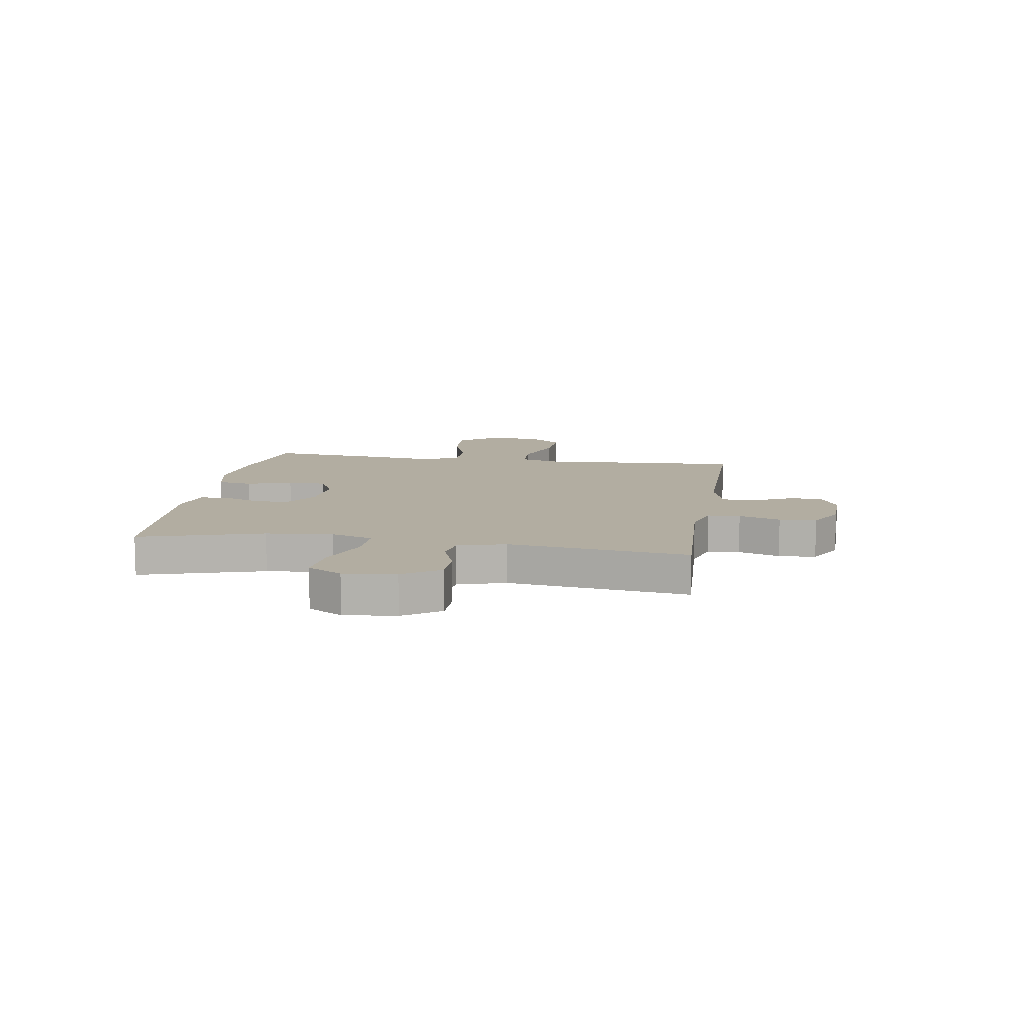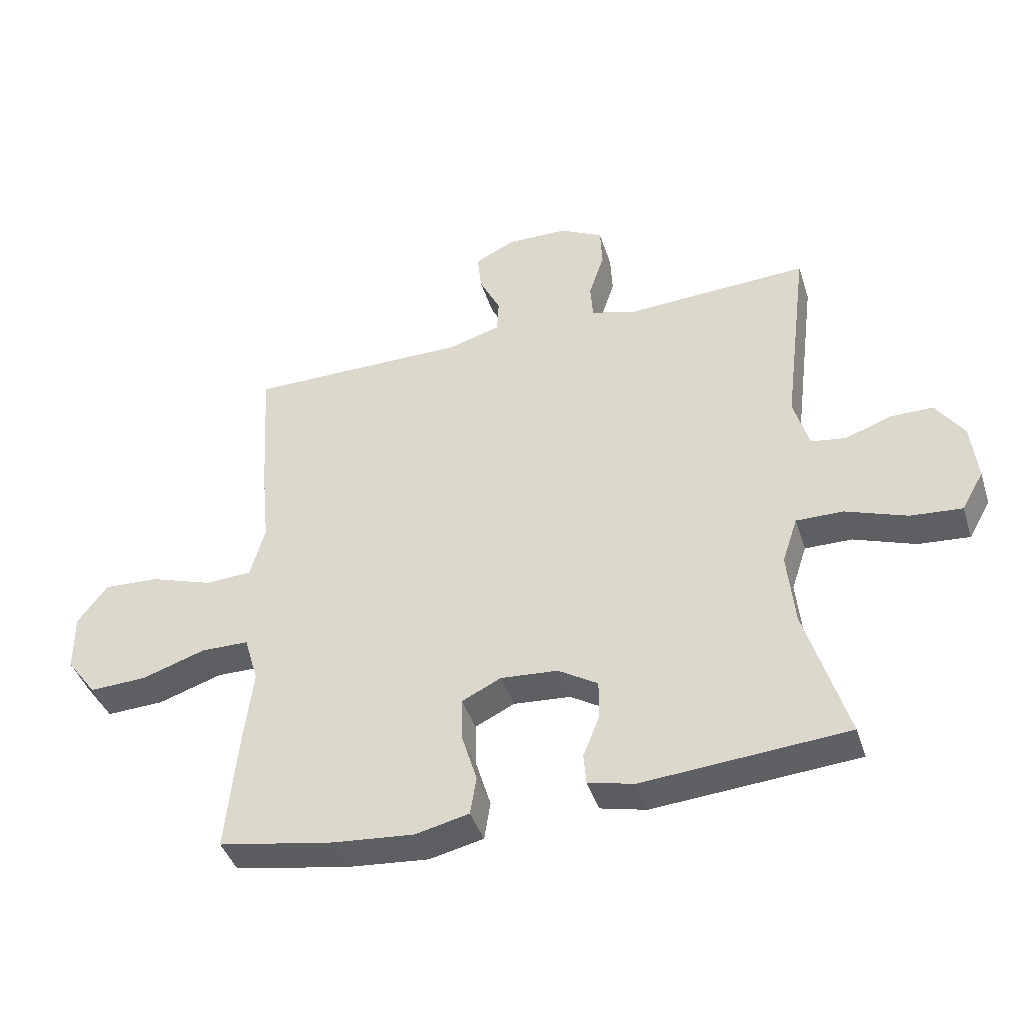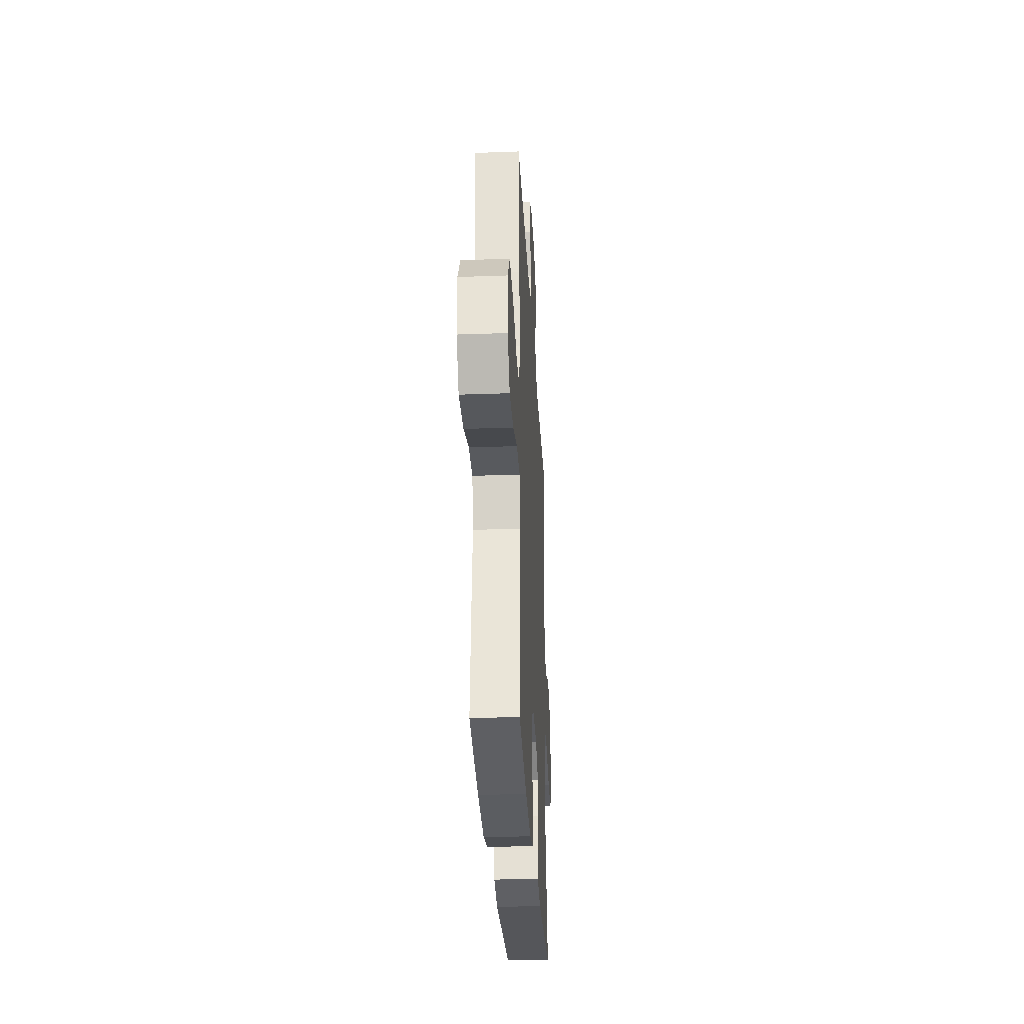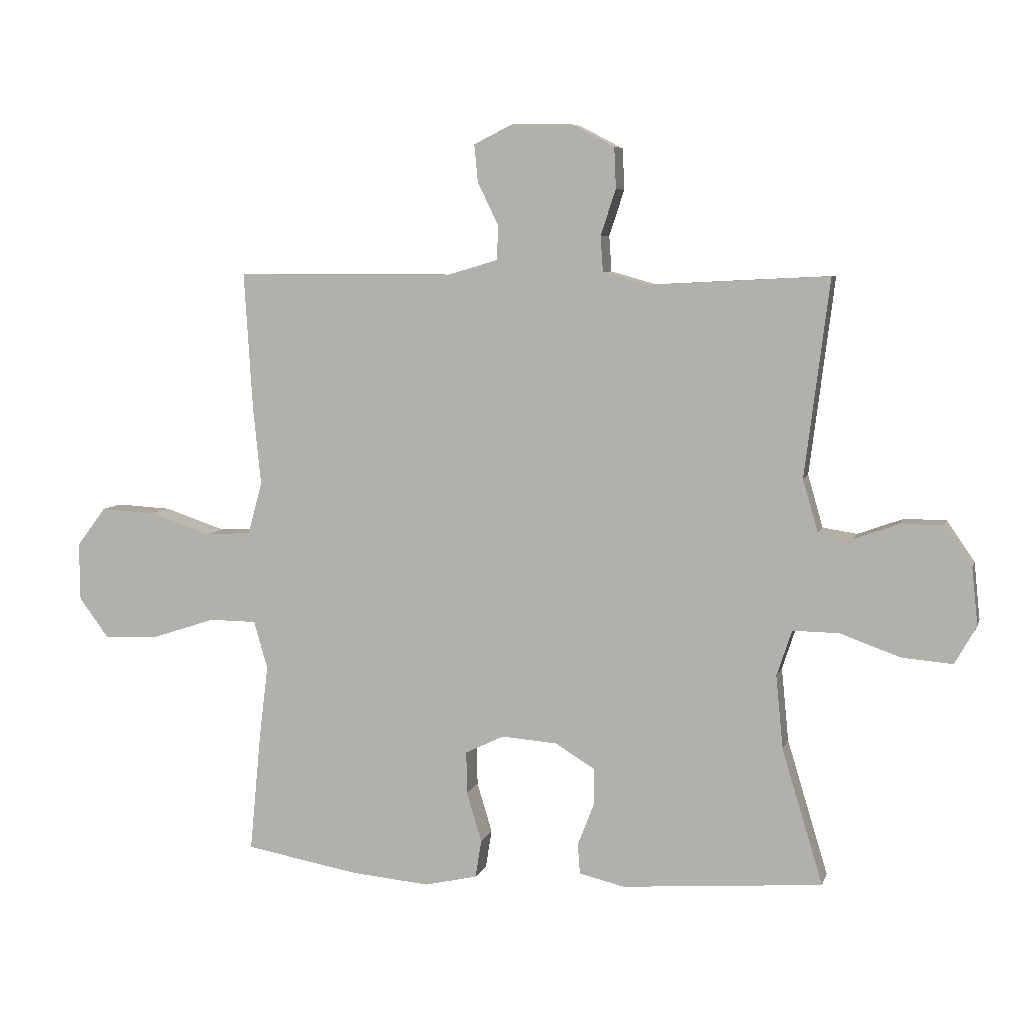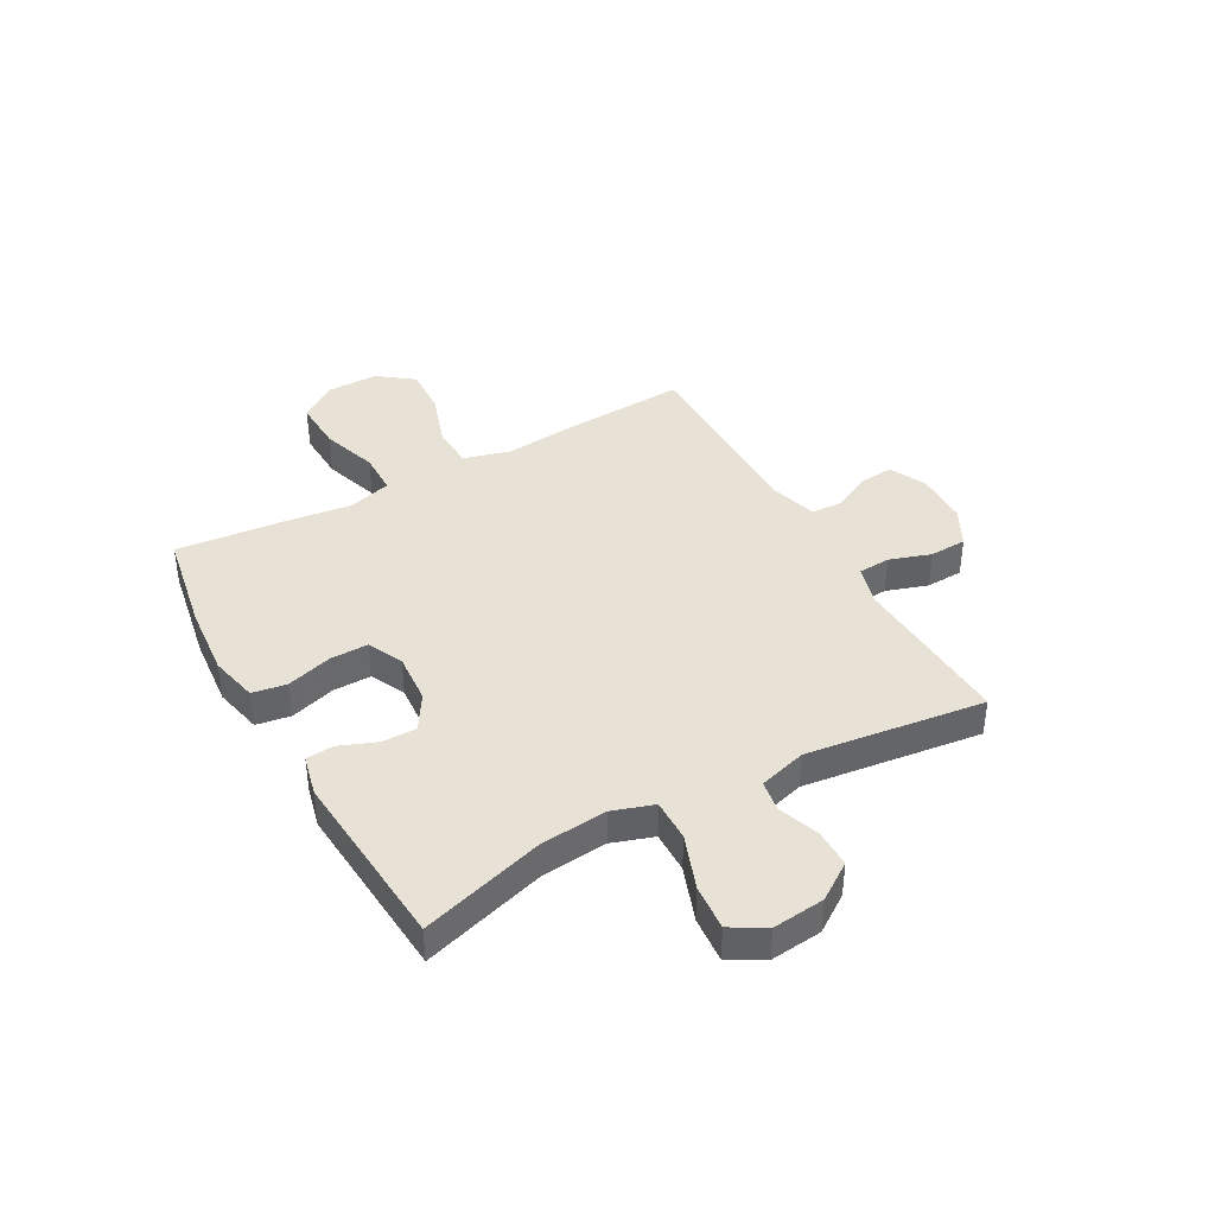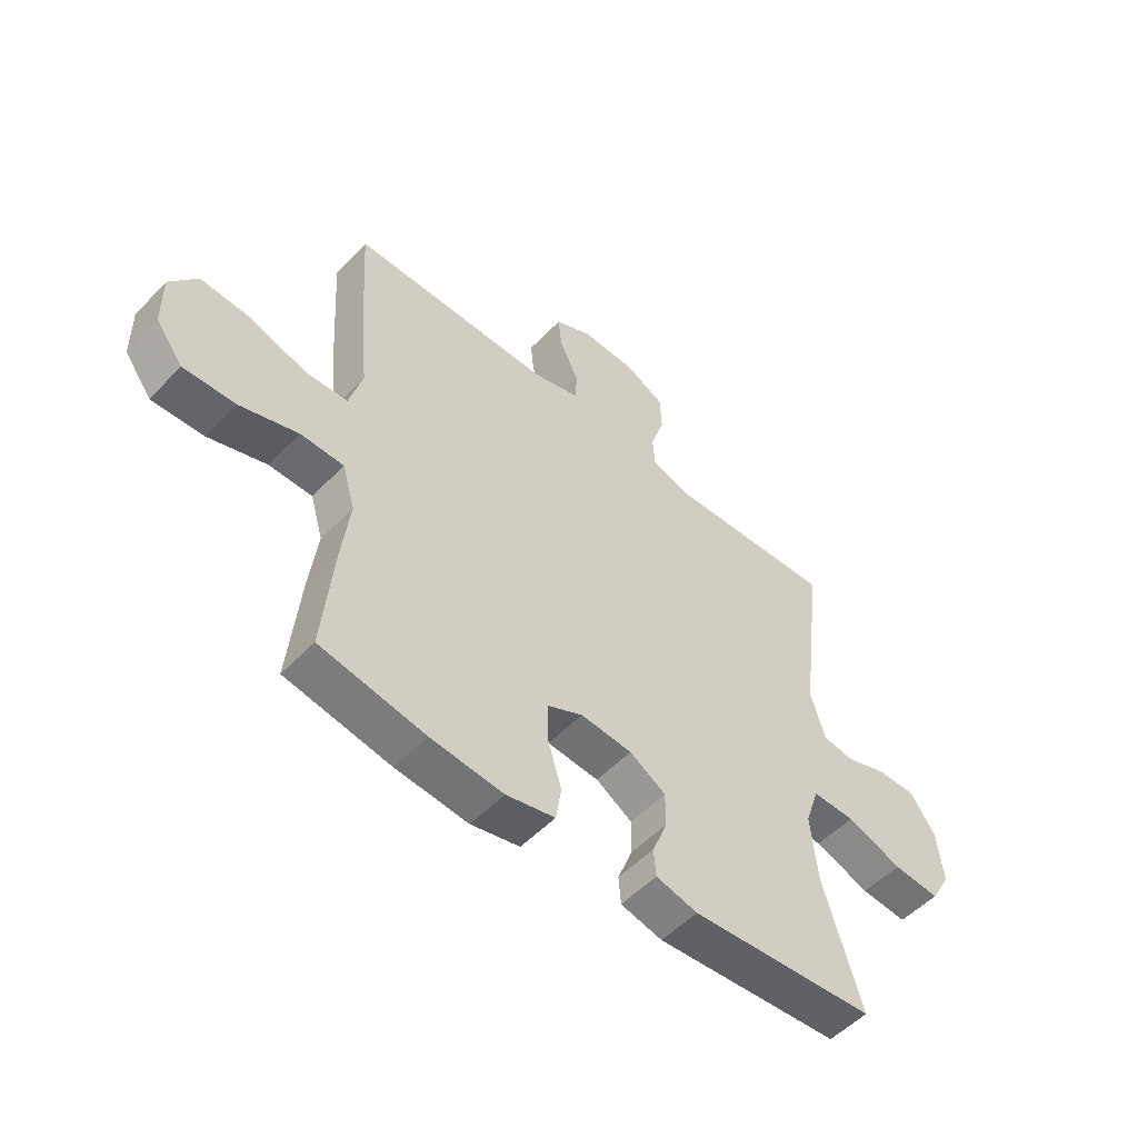
<metadata>
{"format":"obj","ext":"obj","renderer":"f3d","projection":"perspective","resolution":1024,"background":"white","views":[{"elev":10.5,"azim":-80.8,"up":"+Y"},{"elev":-42.1,"azim":-162.7,"up":"+Z"},{"elev":-30.3,"azim":93.0,"up":"+Z"},{"elev":6.6,"azim":-165.9,"up":"+Z"},{"elev":40.1,"azim":-119.0,"up":"+Y"},{"elev":-53.0,"azim":137.7,"up":"+Z"}]}
</metadata>
<code>
v -0.5 0.07 -0.5
v -0.432 0.07 -0.275
v -0.42 0.07 -0.153
v -0.445 0.07 -0.077
v -0.522 0.07 -0.078
v -0.622 0.07 -0.114
v -0.706 0.07 -0.121
v -0.742 0.07 -0.058
v -0.732 0.07 0.037
v -0.686 0.07 0.104
v -0.616 0.07 0.104
v -0.541 0.07 0.077
v -0.484 0.07 0.086
v -0.459 0.07 0.173
v -0.5 0.07 0.5
v -0.316 0.07 0.491
v -0.201 0.07 0.485
v -0.126 0.07 0.506
v -0.122 0.07 0.565
v -0.147 0.07 0.641
v -0.144 0.07 0.709
v -0.073 0.07 0.746
v 0.026 0.07 0.748
v 0.092 0.07 0.715
v 0.086 0.07 0.653
v 0.051 0.07 0.581
v 0.054 0.07 0.525
v 0.139 0.07 0.5
v 0.5 0.07 0.5
v 0.486 0.07 0.272
v 0.473 0.07 0.141
v 0.497 0.07 0.055
v 0.573 0.07 0.051
v 0.675 0.07 0.085
v 0.766 0.07 0.09
v 0.815 0.07 0.025
v 0.814 0.07 -0.071
v 0.765 0.07 -0.137
v 0.671 0.07 -0.133
v 0.567 0.07 -0.099
v 0.489 0.07 -0.1
v 0.466 0.07 -0.179
v 0.481 0.07 -0.301
v 0.5 0.07 -0.5
v 0.311 0.07 -0.534
v 0.18 0.07 -0.546
v 0.092 0.07 -0.526
v 0.082 0.07 -0.463
v 0.107 0.07 -0.38
v 0.108 0.07 -0.31
v 0.044 0.07 -0.279
v -0.049 0.07 -0.286
v -0.114 0.07 -0.326
v -0.114 0.07 -0.389
v -0.087 0.07 -0.458
v -0.091 0.07 -0.508
v -0.166 0.07 -0.526
v -0.5 0 -0.5
v -0.432 0 -0.275
v -0.42 0 -0.153
v -0.445 0 -0.077
v -0.522 0 -0.078
v -0.622 0 -0.114
v -0.706 0 -0.121
v -0.742 0 -0.058
v -0.732 0 0.037
v -0.686 0 0.104
v -0.616 0 0.104
v -0.541 0 0.077
v -0.484 0 0.086
v -0.459 0 0.173
v -0.5 0 0.5
v -0.316 0 0.491
v -0.201 0 0.485
v -0.126 0 0.506
v -0.122 0 0.565
v -0.147 0 0.641
v -0.144 0 0.709
v -0.073 0 0.746
v 0.026 0 0.748
v 0.092 0 0.715
v 0.086 0 0.653
v 0.051 0 0.581
v 0.054 0 0.525
v 0.139 0 0.5
v 0.5 0 0.5
v 0.486 0 0.272
v 0.473 0 0.141
v 0.497 0 0.055
v 0.573 0 0.051
v 0.675 0 0.085
v 0.766 0 0.09
v 0.815 0 0.025
v 0.814 0 -0.071
v 0.765 0 -0.137
v 0.671 0 -0.133
v 0.567 0 -0.099
v 0.489 0 -0.1
v 0.466 0 -0.179
v 0.481 0 -0.301
v 0.5 0 -0.5
v 0.311 0 -0.534
v 0.18 0 -0.546
v 0.092 0 -0.526
v 0.082 0 -0.463
v 0.107 0 -0.38
v 0.108 0 -0.31
v 0.044 0 -0.279
v -0.049 0 -0.286
v -0.114 0 -0.326
v -0.114 0 -0.389
v -0.087 0 -0.458
v -0.091 0 -0.508
v -0.166 0 -0.526
f 57 1 2
f 56 57 2
f 55 56 2
f 54 55 2
f 53 54 2 3
f 52 53 3 4
f 51 52 4
f 47 48 49
f 46 47 49
f 45 46 49
f 44 45 49
f 43 44 49
f 42 43 49
f 41 42 49 50
f 38 39 40
f 37 38 40
f 36 37 40
f 35 36 40
f 34 35 40
f 33 34 40
f 32 33 40 41
f 41 50 51
f 32 41 51
f 31 32 51
f 31 51 4
f 30 31 4
f 29 30 4
f 28 29 4
f 24 25 26
f 23 24 26
f 22 23 26
f 21 22 26
f 20 21 26
f 19 20 26
f 18 19 26 27
f 14 15 16 17
f 28 4 5
f 27 28 5
f 18 27 5
f 17 18 5
f 14 17 5
f 13 14 5
f 9 10 11 12
f 9 12 13
f 8 9 13
f 7 8 13
f 6 7 13
f 5 6 13
f 59 58 114
f 59 114 113
f 59 113 112
f 59 112 111
f 60 59 111 110
f 61 60 110 109
f 61 109 108
f 106 105 104
f 106 104 103
f 106 103 102
f 106 102 101
f 106 101 100
f 106 100 99
f 107 106 99 98
f 97 96 95
f 97 95 94
f 97 94 93
f 97 93 92
f 97 92 91
f 97 91 90
f 98 97 90 89
f 108 107 98
f 108 98 89
f 108 89 88
f 61 108 88
f 61 88 87
f 61 87 86
f 61 86 85
f 83 82 81
f 83 81 80
f 83 80 79
f 83 79 78
f 83 78 77
f 83 77 76
f 84 83 76 75
f 74 73 72 71
f 62 61 85
f 62 85 84
f 62 84 75
f 62 75 74
f 62 74 71
f 62 71 70
f 69 68 67 66
f 70 69 66
f 70 66 65
f 70 65 64
f 70 64 63
f 70 63 62
f 1 58 59 2
f 2 59 60 3
f 3 60 61 4
f 4 61 62 5
f 5 62 63 6
f 6 63 64 7
f 7 64 65 8
f 8 65 66 9
f 9 66 67 10
f 10 67 68 11
f 11 68 69 12
f 12 69 70 13
f 13 70 71 14
f 14 71 72 15
f 15 72 73 16
f 16 73 74 17
f 17 74 75 18
f 18 75 76 19
f 19 76 77 20
f 20 77 78 21
f 21 78 79 22
f 22 79 80 23
f 23 80 81 24
f 24 81 82 25
f 25 82 83 26
f 26 83 84 27
f 27 84 85 28
f 28 85 86 29
f 29 86 87 30
f 30 87 88 31
f 31 88 89 32
f 32 89 90 33
f 33 90 91 34
f 34 91 92 35
f 35 92 93 36
f 36 93 94 37
f 37 94 95 38
f 38 95 96 39
f 39 96 97 40
f 40 97 98 41
f 41 98 99 42
f 42 99 100 43
f 43 100 101 44
f 44 101 102 45
f 45 102 103 46
f 46 103 104 47
f 47 104 105 48
f 48 105 106 49
f 49 106 107 50
f 50 107 108 51
f 51 108 109 52
f 52 109 110 53
f 53 110 111 54
f 54 111 112 55
f 55 112 113 56
f 56 113 114 57
f 57 114 58 1

</code>
